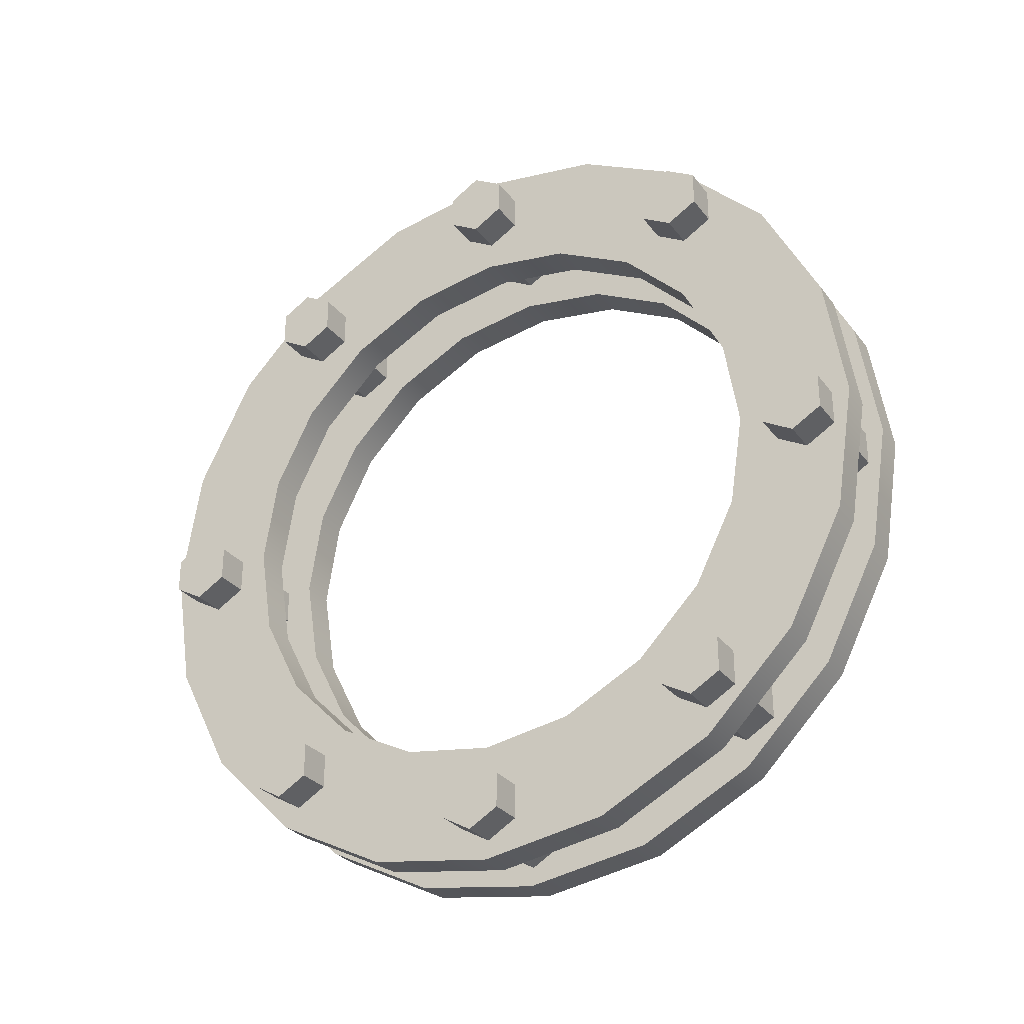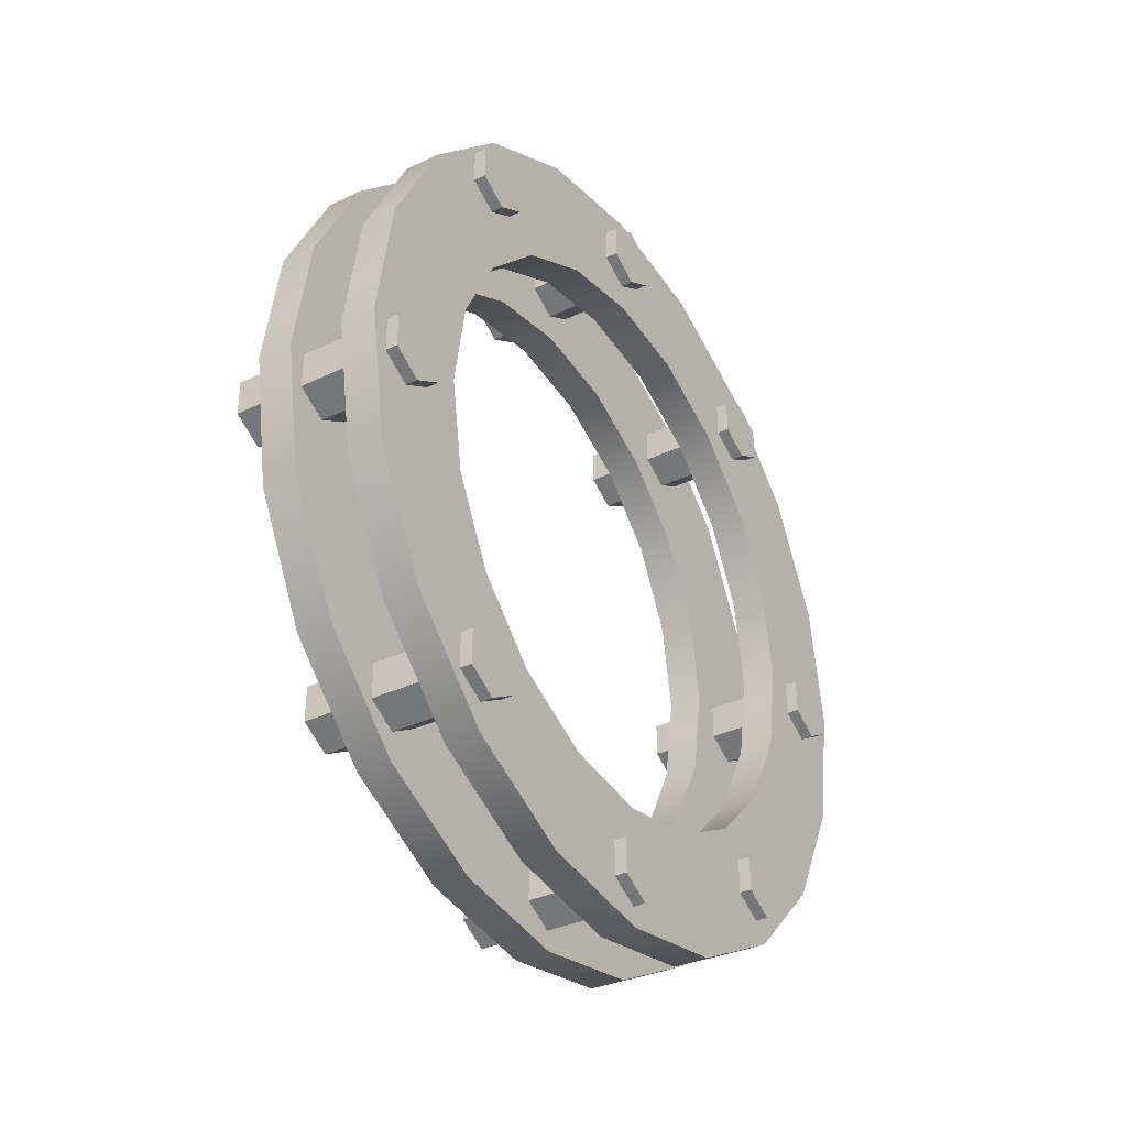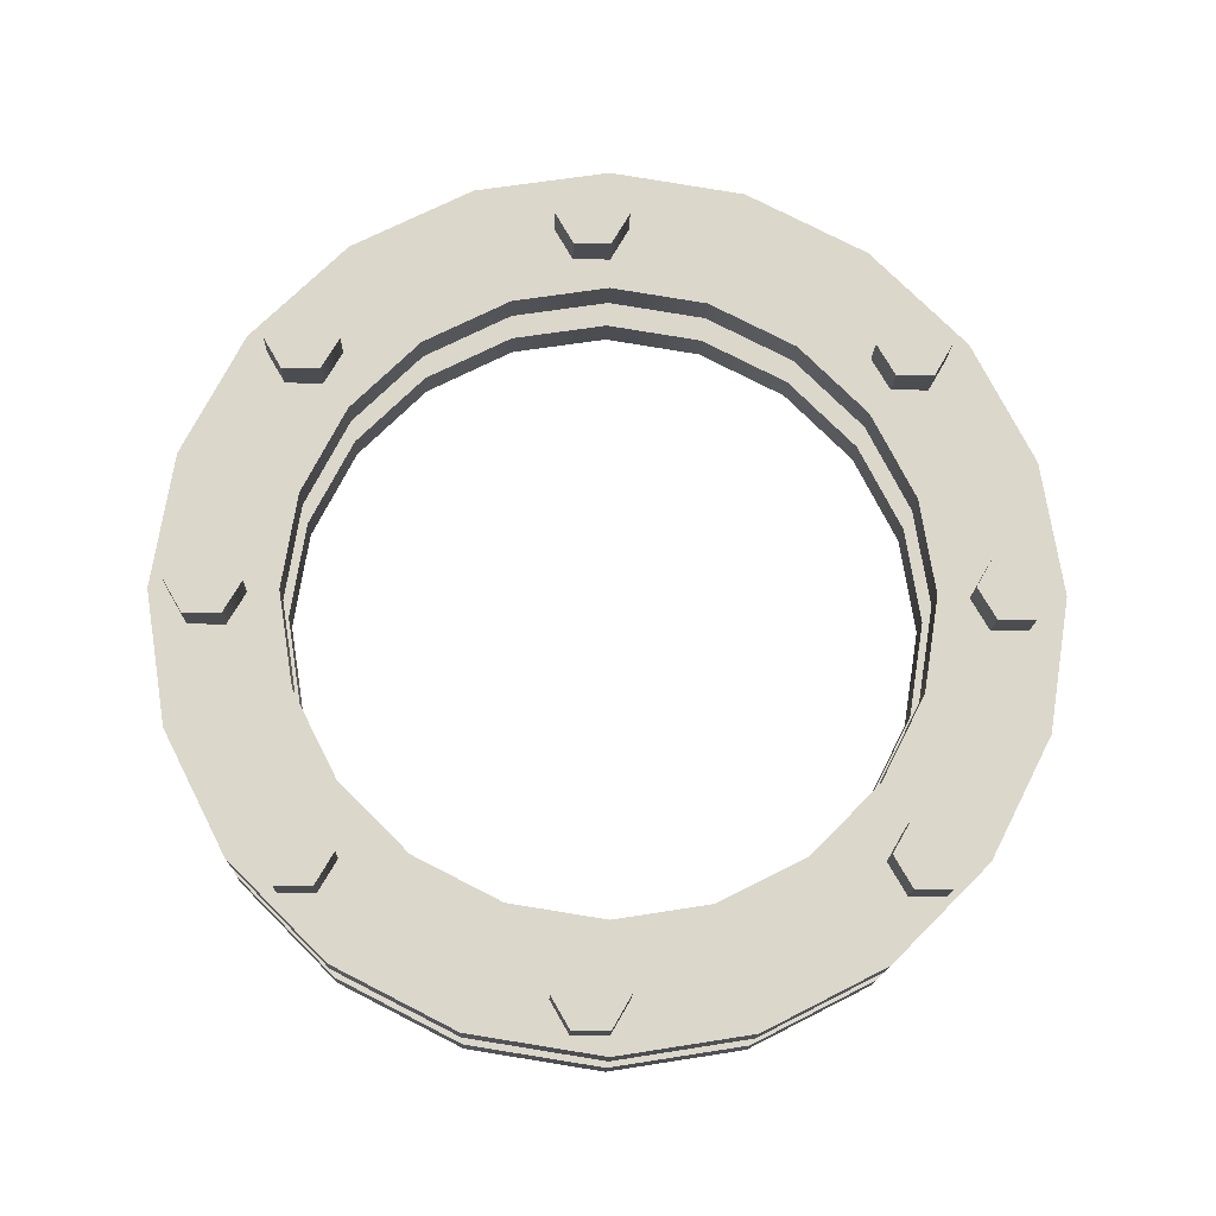
<metadata>
{"format":"obj","ext":"obj","renderer":"f3d","projection":"perspective","resolution":1024,"background":"white","views":[{"elev":-29.3,"azim":-60.0,"up":"+Z"},{"elev":-34.3,"azim":32.8,"up":"+Z"},{"elev":-16.2,"azim":-91.8,"up":"+Y"}]}
</metadata>
<code>
o __
v 1.752 39.17 0.357
v 1.752 54.37 0.357
v 1.752 54.37 0.357
v -2.808 54.37 0.357
v -2.808 54.37 0.357
v -2.808 39.17 0.357
v -2.808 39.17 0.357
v 1.752 39.17 0.357
v 1.752 37.3 12.18
v 1.752 51.76 16.88
v 1.752 51.76 16.88
v -2.808 51.76 16.88
v -2.808 51.76 16.88
v -2.808 37.3 12.18
v -2.808 37.3 12.18
v 1.752 37.3 12.18
v 1.752 31.86 22.84
v 1.752 44.16 31.78
v 1.752 44.16 31.78
v -2.808 44.16 31.78
v -2.808 44.16 31.78
v -2.808 31.86 22.84
v -2.808 31.86 22.84
v 1.752 31.86 22.84
v 1.752 23.4 31.3
v 1.752 32.34 43.61
v 1.752 32.34 43.61
v -2.808 32.34 43.61
v -2.808 32.34 43.61
v -2.808 23.4 31.3
v -2.808 23.4 31.3
v 1.752 23.4 31.3
v 1.752 12.74 36.74
v 1.752 17.44 51.2
v 1.752 17.44 51.2
v -2.808 17.44 51.2
v -2.808 17.44 51.2
v -2.808 12.74 36.74
v -2.808 12.74 36.74
v 1.752 12.74 36.74
v 1.752 0.9159 38.61
v 1.752 0.9159 53.81
v 1.752 0.9159 53.81
v -2.808 0.9159 53.81
v -2.808 0.9159 53.81
v -2.808 0.9159 38.61
v -2.808 0.9159 38.61
v 1.752 0.9159 38.61
v 1.752 -10.9 36.74
v 1.752 -15.6 51.2
v 1.752 -15.6 51.2
v -2.808 -15.6 51.2
v -2.808 -15.6 51.2
v -2.808 -10.9 36.74
v -2.808 -10.9 36.74
v 1.752 -10.9 36.74
v 1.752 -21.57 31.3
v 1.752 -30.51 43.61
v 1.752 -30.51 43.61
v -2.808 -30.51 43.61
v -2.808 -30.51 43.61
v -2.808 -21.57 31.3
v -2.808 -21.57 31.3
v 1.752 -21.57 31.3
v 1.752 -30.03 22.84
v 1.752 -42.33 31.78
v 1.752 -42.33 31.78
v -2.808 -42.33 31.78
v -2.808 -42.33 31.78
v -2.808 -30.03 22.84
v -2.808 -30.03 22.84
v 1.752 -30.03 22.84
v 1.752 -35.46 12.18
v 1.752 -49.93 16.88
v 1.752 -49.93 16.88
v -2.808 -49.93 16.88
v -2.808 -49.93 16.88
v -2.808 -35.46 12.18
v -2.808 -35.46 12.18
v 1.752 -35.46 12.18
v 1.752 -37.34 0.357
v 1.752 -52.54 0.357
v 1.752 -52.54 0.357
v -2.808 -52.54 0.357
v -2.808 -52.54 0.357
v -2.808 -37.34 0.357
v -2.808 -37.34 0.357
v 1.752 -37.34 0.357
v 1.752 -35.46 -11.46
v 1.752 -49.93 -16.16
v 1.752 -49.93 -16.16
v -2.808 -49.93 -16.16
v -2.808 -49.93 -16.16
v -2.808 -35.46 -11.46
v -2.808 -35.46 -11.46
v 1.752 -35.46 -11.46
v 1.752 -30.03 -22.13
v 1.752 -42.33 -31.06
v 1.752 -42.33 -31.06
v -2.808 -42.33 -31.06
v -2.808 -42.33 -31.06
v -2.808 -30.03 -22.13
v -2.808 -30.03 -22.13
v 1.752 -30.03 -22.13
v 1.752 -21.57 -30.59
v 1.752 -30.51 -42.89
v 1.752 -30.51 -42.89
v -2.808 -30.51 -42.89
v -2.808 -30.51 -42.89
v -2.808 -21.57 -30.59
v -2.808 -21.57 -30.59
v 1.752 -21.57 -30.59
v 1.752 -10.9 -36.02
v 1.752 -15.6 -50.48
v 1.752 -15.6 -50.48
v -2.808 -15.6 -50.48
v -2.808 -15.6 -50.48
v -2.808 -10.9 -36.02
v -2.808 -10.9 -36.02
v 1.752 -10.9 -36.02
v 1.752 0.9159 -37.9
v 1.752 0.9159 -53.1
v 1.752 0.9159 -53.1
v -2.808 0.9159 -53.1
v -2.808 0.9159 -53.1
v -2.808 0.9159 -37.9
v -2.808 0.9159 -37.9
v 1.752 0.9159 -37.9
v 1.752 12.74 -36.02
v 1.752 17.44 -50.48
v 1.752 17.44 -50.48
v -2.808 17.44 -50.48
v -2.808 17.44 -50.48
v -2.808 12.74 -36.02
v -2.808 12.74 -36.02
v 1.752 12.74 -36.02
v 1.752 23.4 -30.59
v 1.752 32.34 -42.89
v 1.752 32.34 -42.89
v -2.808 32.34 -42.89
v -2.808 32.34 -42.89
v -2.808 23.4 -30.59
v -2.808 23.4 -30.59
v 1.752 23.4 -30.59
v 1.752 31.86 -22.13
v 1.752 44.16 -31.06
v 1.752 44.16 -31.06
v -2.808 44.16 -31.06
v -2.808 44.16 -31.06
v -2.808 31.86 -22.13
v -2.808 31.86 -22.13
v 1.752 31.86 -22.13
v 1.752 37.3 -11.46
v 1.752 51.76 -16.16
v 1.752 51.76 -16.16
v -2.808 51.76 -16.16
v -2.808 51.76 -16.16
v -2.808 37.3 -11.46
v -2.808 37.3 -11.46
v 1.752 37.3 -11.46
f 1 2 10 9
f 3 4 12 11
f 5 6 14 13
f 7 8 16 15
f 9 10 18 17
f 11 12 20 19
f 13 14 22 21
f 15 16 24 23
f 17 18 26 25
f 19 20 28 27
f 21 22 30 29
f 23 24 32 31
f 25 26 34 33
f 27 28 36 35
f 29 30 38 37
f 31 32 40 39
f 33 34 42 41
f 35 36 44 43
f 37 38 46 45
f 39 40 48 47
f 41 42 50 49
f 43 44 52 51
f 45 46 54 53
f 47 48 56 55
f 49 50 58 57
f 51 52 60 59
f 53 54 62 61
f 55 56 64 63
f 57 58 66 65
f 59 60 68 67
f 61 62 70 69
f 63 64 72 71
f 65 66 74 73
f 67 68 76 75
f 69 70 78 77
f 71 72 80 79
f 73 74 82 81
f 75 76 84 83
f 77 78 86 85
f 79 80 88 87
f 81 82 90 89
f 83 84 92 91
f 85 86 94 93
f 87 88 96 95
f 89 90 98 97
f 91 92 100 99
f 93 94 102 101
f 95 96 104 103
f 97 98 106 105
f 99 100 108 107
f 101 102 110 109
f 103 104 112 111
f 105 106 114 113
f 107 108 116 115
f 109 110 118 117
f 111 112 120 119
f 113 114 122 121
f 115 116 124 123
f 117 118 126 125
f 119 120 128 127
f 121 122 130 129
f 123 124 132 131
f 125 126 134 133
f 127 128 136 135
f 129 130 138 137
f 131 132 140 139
f 133 134 142 141
f 135 136 144 143
f 137 138 146 145
f 139 140 148 147
f 141 142 150 149
f 143 144 152 151
f 145 146 154 153
f 147 148 156 155
f 149 150 158 157
f 151 152 160 159
f 153 154 2 1
f 155 156 4 3
f 157 158 6 5
f 159 160 8 7
o __.1
v -7.471 30.38 -40.45
v -7.471 34.29 -38.18
v -7.471 34.29 -33.66
v -7.471 30.38 -31.4
v -7.471 26.46 -33.66
v -7.471 26.46 -38.18
v 15.02 30.38 -40.45
v 15.02 34.29 -38.18
v 15.02 34.29 -33.66
v 15.02 30.38 -31.4
v 15.02 26.46 -33.66
v 15.02 26.46 -38.18
f 161 162 168 167
f 162 163 169 168
f 163 164 170 169
f 164 165 171 170
f 165 166 172 171
f 166 161 167 172
o ___1
v -7.471 30.38 -40.45
v -7.471 34.29 -38.18
v -7.471 34.29 -33.66
v -7.471 30.38 -31.4
v -7.471 26.46 -33.66
v -7.471 26.46 -38.18
f 173 178 177 176 175 174
f 177 174 173
o ___2
v 15.02 30.38 -40.45
v 15.02 34.29 -38.18
v 15.02 34.29 -33.66
v 15.02 30.38 -31.4
v 15.02 26.46 -33.66
v 15.02 26.46 -38.18
f 179 180 181 182 183 184
f 180 182 184
o __.1
v -7.471 30.38 31.68
v -7.471 34.29 33.94
v -7.471 34.29 38.47
v -7.471 30.38 40.73
v -7.471 26.46 38.47
v -7.471 26.46 33.94
v 15.02 30.38 31.68
v 15.02 34.29 33.94
v 15.02 34.29 38.47
v 15.02 30.38 40.73
v 15.02 26.46 38.47
v 15.02 26.46 33.94
f 185 186 192 191
f 186 187 193 192
f 187 188 194 193
f 188 189 195 194
f 189 190 196 195
f 190 185 191 196
o ___1
v -7.471 30.38 31.68
v -7.471 34.29 33.94
v -7.471 34.29 38.47
v -7.471 30.38 40.73
v -7.471 26.46 38.47
v -7.471 26.46 33.94
f 197 202 201 200 199 198
o ___2
v 15.02 30.38 31.68
v 15.02 34.29 33.94
v 15.02 34.29 38.47
v 15.02 30.38 40.73
v 15.02 26.46 38.47
v 15.02 26.46 33.94
f 203 204 205 206 207 208
o __.1
v -7.471 -30.56 31.68
v -7.471 -26.64 33.94
v -7.471 -26.64 38.47
v -7.471 -30.56 40.73
v -7.471 -34.47 38.47
v -7.471 -34.47 33.94
v 15.02 -30.56 31.68
v 15.02 -26.64 33.94
v 15.02 -26.64 38.47
v 15.02 -30.56 40.73
v 15.02 -34.47 38.47
v 15.02 -34.47 33.94
f 209 210 216 215
f 210 211 217 216
f 211 212 218 217
f 212 213 219 218
f 213 214 220 219
f 214 209 215 220
o ___1
v -7.471 -30.56 31.68
v -7.471 -26.64 33.94
v -7.471 -26.64 38.47
v -7.471 -30.56 40.73
v -7.471 -34.47 38.47
v -7.471 -34.47 33.94
f 221 226 225 224 223 222
f 225 222 221
o ___2
v 15.02 -30.56 31.68
v 15.02 -26.64 33.94
v 15.02 -26.64 38.47
v 15.02 -30.56 40.73
v 15.02 -34.47 38.47
v 15.02 -34.47 33.94
f 227 228 229 230 231 232
o __.1
v -7.471 -30.56 -39.2
v -7.471 -26.64 -36.94
v -7.471 -26.64 -32.42
v -7.471 -30.56 -30.16
v -7.471 -34.47 -32.42
v -7.471 -34.47 -36.94
v 15.02 -30.56 -39.2
v 15.02 -26.64 -36.94
v 15.02 -26.64 -32.42
v 15.02 -30.56 -30.16
v 15.02 -34.47 -32.42
v 15.02 -34.47 -36.94
f 233 234 240 239
f 234 235 241 240
f 235 236 242 241
f 236 237 243 242
f 237 238 244 243
f 238 233 239 244
o ___1
v -7.471 -30.56 -39.2
v -7.471 -26.64 -36.94
v -7.471 -26.64 -32.42
v -7.471 -30.56 -30.16
v -7.471 -34.47 -32.42
v -7.471 -34.47 -36.94
f 245 250 249 248 247 246
o ___2
v 15.02 -30.56 -39.2
v 15.02 -26.64 -36.94
v 15.02 -26.64 -32.42
v 15.02 -30.56 -30.16
v 15.02 -34.47 -32.42
v 15.02 -34.47 -36.94
f 251 252 253 254 255 256
o __.1
v -7.471 -46.23 -6.372
v -7.471 -42.31 -4.111
v -7.471 -42.31 0.4126
v -7.471 -46.23 2.674
v -7.471 -50.14 0.4126
v -7.471 -50.14 -4.111
v 15.02 -46.23 -6.372
v 15.02 -42.31 -4.111
v 15.02 -42.31 0.4126
v 15.02 -46.23 2.674
v 15.02 -50.14 0.4126
v 15.02 -50.14 -4.111
f 257 258 264 263
f 258 259 265 264
f 259 260 266 265
f 260 261 267 266
f 261 262 268 267
f 262 257 263 268
o ___1
v -7.471 -46.23 -6.372
v -7.471 -42.31 -4.111
v -7.471 -42.31 0.4126
v -7.471 -46.23 2.674
v -7.471 -50.14 0.4126
v -7.471 -50.14 -4.111
f 269 274 273 272 271 270
o ___2
v 15.02 -46.23 -6.372
v 15.02 -42.31 -4.111
v 15.02 -42.31 0.4126
v 15.02 -46.23 2.674
v 15.02 -50.14 0.4126
v 15.02 -50.14 -4.111
f 275 276 277 278 279 280
o __.1
v -7.471 46.79 -6.372
v -7.471 50.71 -4.111
v -7.471 50.71 0.4126
v -7.471 46.79 2.674
v -7.471 42.88 0.4126
v -7.471 42.88 -4.111
v 15.02 46.79 -6.372
v 15.02 50.71 -4.111
v 15.02 50.71 0.4126
v 15.02 46.79 2.674
v 15.02 42.88 0.4126
v 15.02 42.88 -4.111
f 281 282 288 287
f 282 283 289 288
f 283 284 290 289
f 284 285 291 290
f 285 286 292 291
f 286 281 287 292
o ___1
v -7.471 46.79 -6.372
v -7.471 50.71 -4.111
v -7.471 50.71 0.4126
v -7.471 46.79 2.674
v -7.471 42.88 0.4126
v -7.471 42.88 -4.111
f 293 298 297 296 295 294
o ___2
v 15.02 46.79 -6.372
v 15.02 50.71 -4.111
v 15.02 50.71 0.4126
v 15.02 46.79 2.674
v 15.02 42.88 0.4126
v 15.02 42.88 -4.111
f 299 300 301 302 303 304
f 300 302 304
o __.1
v -7.471 0.5747 -50.64
v -7.471 4.492 -48.38
v -7.471 4.492 -43.86
v -7.471 0.5747 -41.6
v -7.471 -3.343 -43.86
v -7.471 -3.343 -48.38
v 15.02 0.5747 -50.64
v 15.02 4.492 -48.38
v 15.02 4.492 -43.86
v 15.02 0.5747 -41.6
v 15.02 -3.343 -43.86
v 15.02 -3.343 -48.38
f 305 306 312 311
f 306 307 313 312
f 307 308 314 313
f 308 309 315 314
f 309 310 316 315
f 310 305 311 316
o ___1
v -7.471 0.5747 -50.64
v -7.471 4.492 -48.38
v -7.471 4.492 -43.86
v -7.471 0.5747 -41.6
v -7.471 -3.343 -43.86
v -7.471 -3.343 -48.38
f 317 322 321 320 319 318
f 321 318 317
o ___2
v 15.02 0.5747 -50.64
v 15.02 4.492 -48.38
v 15.02 4.492 -43.86
v 15.02 0.5747 -41.6
v 15.02 -3.343 -43.86
v 15.02 -3.343 -48.38
f 323 324 325 326 327 328
f 324 326 328
o __.1
v -7.471 0.5747 42.38
v -7.471 4.492 44.64
v -7.471 4.492 49.16
v -7.471 0.5747 51.42
v -7.471 -3.343 49.16
v -7.471 -3.343 44.64
v 15.02 0.5747 42.38
v 15.02 4.492 44.64
v 15.02 4.492 49.16
v 15.02 0.5747 51.42
v 15.02 -3.343 49.16
v 15.02 -3.343 44.64
f 329 330 336 335
f 330 331 337 336
f 331 332 338 337
f 332 333 339 338
f 333 334 340 339
f 334 329 335 340
o ___1
v -7.471 0.5747 42.38
v -7.471 4.492 44.64
v -7.471 4.492 49.16
v -7.471 0.5747 51.42
v -7.471 -3.343 49.16
v -7.471 -3.343 44.64
f 341 346 345 344 343 342
o ___2
v 15.02 0.5747 42.38
v 15.02 4.492 44.64
v 15.02 4.492 49.16
v 15.02 0.5747 51.42
v 15.02 -3.343 49.16
v 15.02 -3.343 44.64
f 347 348 349 350 351 352
o __.1
v 13.46 39.17 0.357
v 13.46 54.37 0.357
v 13.46 54.37 0.357
v 8.896 54.37 0.357
v 8.896 54.37 0.357
v 8.896 39.17 0.357
v 8.896 39.17 0.357
v 13.46 39.17 0.357
v 13.46 37.3 12.18
v 13.46 51.76 16.88
v 13.46 51.76 16.88
v 8.896 51.76 16.88
v 8.896 51.76 16.88
v 8.896 37.3 12.18
v 8.896 37.3 12.18
v 13.46 37.3 12.18
v 13.46 31.86 22.84
v 13.46 44.16 31.78
v 13.46 44.16 31.78
v 8.896 44.16 31.78
v 8.896 44.16 31.78
v 8.896 31.86 22.84
v 8.896 31.86 22.84
v 13.46 31.86 22.84
v 13.46 23.4 31.3
v 13.46 32.34 43.61
v 13.46 32.34 43.61
v 8.896 32.34 43.61
v 8.896 32.34 43.61
v 8.896 23.4 31.3
v 8.896 23.4 31.3
v 13.46 23.4 31.3
v 13.46 12.74 36.74
v 13.46 17.44 51.2
v 13.46 17.44 51.2
v 8.896 17.44 51.2
v 8.896 17.44 51.2
v 8.896 12.74 36.74
v 8.896 12.74 36.74
v 13.46 12.74 36.74
v 13.46 0.9159 38.61
v 13.46 0.9159 53.81
v 13.46 0.9159 53.81
v 8.896 0.9159 53.81
v 8.896 0.9159 53.81
v 8.896 0.9159 38.61
v 8.896 0.9159 38.61
v 13.46 0.9159 38.61
v 13.46 -10.9 36.74
v 13.46 -15.6 51.2
v 13.46 -15.6 51.2
v 8.896 -15.6 51.2
v 8.896 -15.6 51.2
v 8.896 -10.9 36.74
v 8.896 -10.9 36.74
v 13.46 -10.9 36.74
v 13.46 -21.57 31.3
v 13.46 -30.51 43.61
v 13.46 -30.51 43.61
v 8.896 -30.51 43.61
v 8.896 -30.51 43.61
v 8.896 -21.57 31.3
v 8.896 -21.57 31.3
v 13.46 -21.57 31.3
v 13.46 -30.03 22.84
v 13.46 -42.33 31.78
v 13.46 -42.33 31.78
v 8.896 -42.33 31.78
v 8.896 -42.33 31.78
v 8.896 -30.03 22.84
v 8.896 -30.03 22.84
v 13.46 -30.03 22.84
v 13.46 -35.46 12.18
v 13.46 -49.93 16.88
v 13.46 -49.93 16.88
v 8.896 -49.93 16.88
v 8.896 -49.93 16.88
v 8.896 -35.46 12.18
v 8.896 -35.46 12.18
v 13.46 -35.46 12.18
v 13.46 -37.34 0.357
v 13.46 -52.54 0.357
v 13.46 -52.54 0.357
v 8.896 -52.54 0.357
v 8.896 -52.54 0.357
v 8.896 -37.34 0.357
v 8.896 -37.34 0.357
v 13.46 -37.34 0.357
v 13.46 -35.46 -11.46
v 13.46 -49.93 -16.16
v 13.46 -49.93 -16.16
v 8.896 -49.93 -16.16
v 8.896 -49.93 -16.16
v 8.896 -35.46 -11.46
v 8.896 -35.46 -11.46
v 13.46 -35.46 -11.46
v 13.46 -30.03 -22.13
v 13.46 -42.33 -31.06
v 13.46 -42.33 -31.06
v 8.896 -42.33 -31.06
v 8.896 -42.33 -31.06
v 8.896 -30.03 -22.13
v 8.896 -30.03 -22.13
v 13.46 -30.03 -22.13
v 13.46 -21.57 -30.59
v 13.46 -30.51 -42.89
v 13.46 -30.51 -42.89
v 8.896 -30.51 -42.89
v 8.896 -30.51 -42.89
v 8.896 -21.57 -30.59
v 8.896 -21.57 -30.59
v 13.46 -21.57 -30.59
v 13.46 -10.9 -36.02
v 13.46 -15.6 -50.48
v 13.46 -15.6 -50.48
v 8.896 -15.6 -50.48
v 8.896 -15.6 -50.48
v 8.896 -10.9 -36.02
v 8.896 -10.9 -36.02
v 13.46 -10.9 -36.02
v 13.46 0.9159 -37.9
v 13.46 0.9159 -53.1
v 13.46 0.9159 -53.1
v 8.896 0.9159 -53.1
v 8.896 0.9159 -53.1
v 8.896 0.9159 -37.9
v 8.896 0.9159 -37.9
v 13.46 0.9159 -37.9
v 13.46 12.74 -36.02
v 13.46 17.44 -50.48
v 13.46 17.44 -50.48
v 8.896 17.44 -50.48
v 8.896 17.44 -50.48
v 8.896 12.74 -36.02
v 8.896 12.74 -36.02
v 13.46 12.74 -36.02
v 13.46 23.4 -30.59
v 13.46 32.34 -42.89
v 13.46 32.34 -42.89
v 8.896 32.34 -42.89
v 8.896 32.34 -42.89
v 8.896 23.4 -30.59
v 8.896 23.4 -30.59
v 13.46 23.4 -30.59
v 13.46 31.86 -22.13
v 13.46 44.16 -31.06
v 13.46 44.16 -31.06
v 8.896 44.16 -31.06
v 8.896 44.16 -31.06
v 8.896 31.86 -22.13
v 8.896 31.86 -22.13
v 13.46 31.86 -22.13
v 13.46 37.3 -11.46
v 13.46 51.76 -16.16
v 13.46 51.76 -16.16
v 8.896 51.76 -16.16
v 8.896 51.76 -16.16
v 8.896 37.3 -11.46
v 8.896 37.3 -11.46
v 13.46 37.3 -11.46
f 353 354 362 361
f 355 356 364 363
f 357 358 366 365
f 359 360 368 367
f 361 362 370 369
f 363 364 372 371
f 365 366 374 373
f 367 368 376 375
f 369 370 378 377
f 371 372 380 379
f 373 374 382 381
f 375 376 384 383
f 377 378 386 385
f 379 380 388 387
f 381 382 390 389
f 383 384 392 391
f 385 386 394 393
f 387 388 396 395
f 389 390 398 397
f 391 392 400 399
f 393 394 402 401
f 395 396 404 403
f 397 398 406 405
f 399 400 408 407
f 401 402 410 409
f 403 404 412 411
f 405 406 414 413
f 407 408 416 415
f 409 410 418 417
f 411 412 420 419
f 413 414 422 421
f 415 416 424 423
f 417 418 426 425
f 419 420 428 427
f 421 422 430 429
f 423 424 432 431
f 425 426 434 433
f 427 428 436 435
f 429 430 438 437
f 431 432 440 439
f 433 434 442 441
f 435 436 444 443
f 437 438 446 445
f 439 440 448 447
f 441 442 450 449
f 443 444 452 451
f 445 446 454 453
f 447 448 456 455
f 449 450 458 457
f 451 452 460 459
f 453 454 462 461
f 455 456 464 463
f 457 458 466 465
f 459 460 468 467
f 461 462 470 469
f 463 464 472 471
f 465 466 474 473
f 467 468 476 475
f 469 470 478 477
f 471 472 480 479
f 473 474 482 481
f 475 476 484 483
f 477 478 486 485
f 479 480 488 487
f 481 482 490 489
f 483 484 492 491
f 485 486 494 493
f 487 488 496 495
f 489 490 498 497
f 491 492 500 499
f 493 494 502 501
f 495 496 504 503
f 497 498 506 505
f 499 500 508 507
f 501 502 510 509
f 503 504 512 511
f 505 506 354 353
f 507 508 356 355
f 509 510 358 357
f 511 512 360 359

</code>
